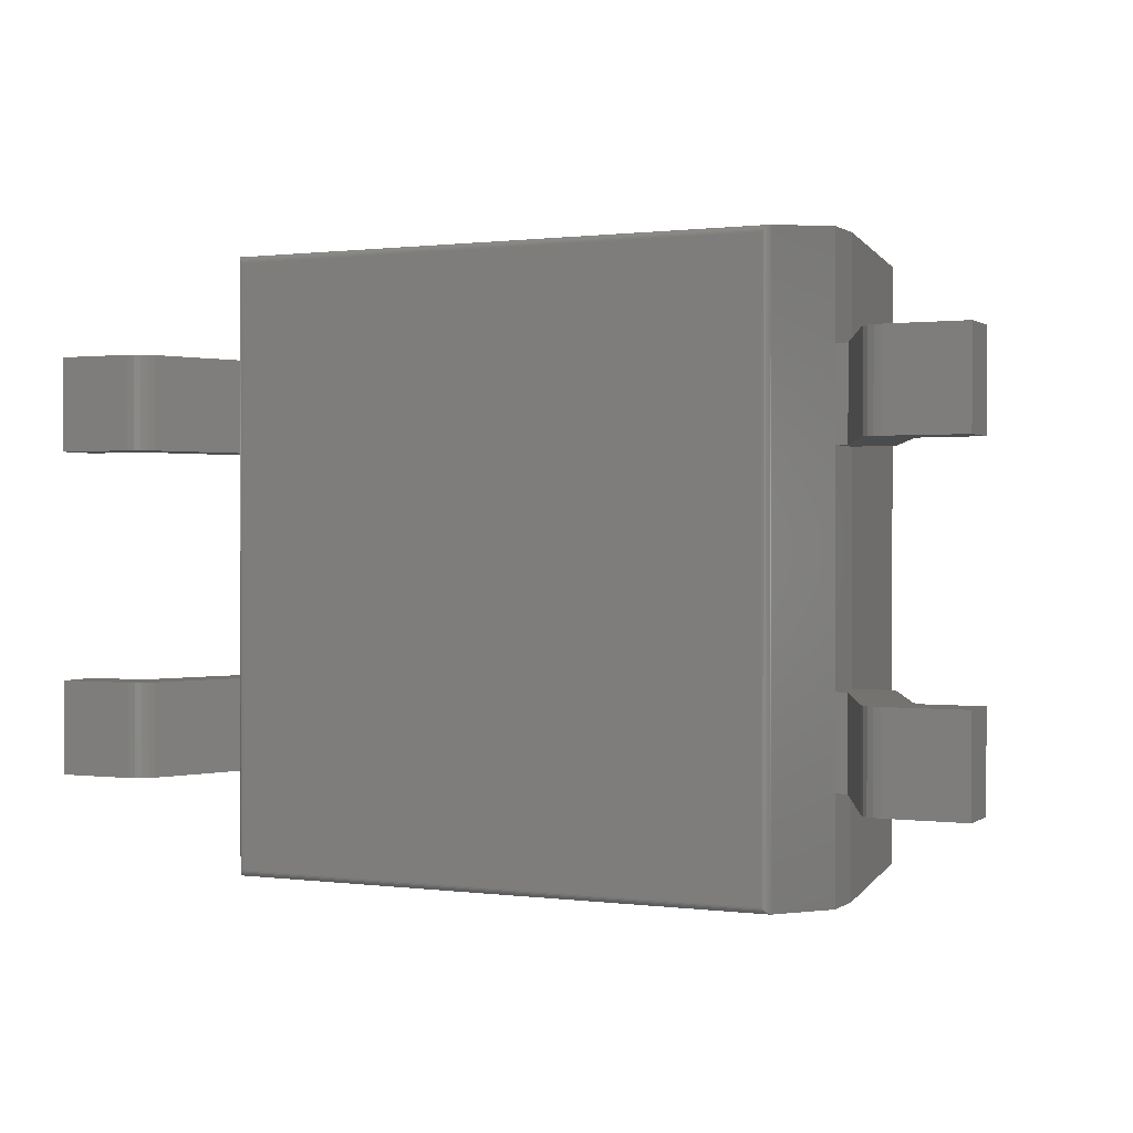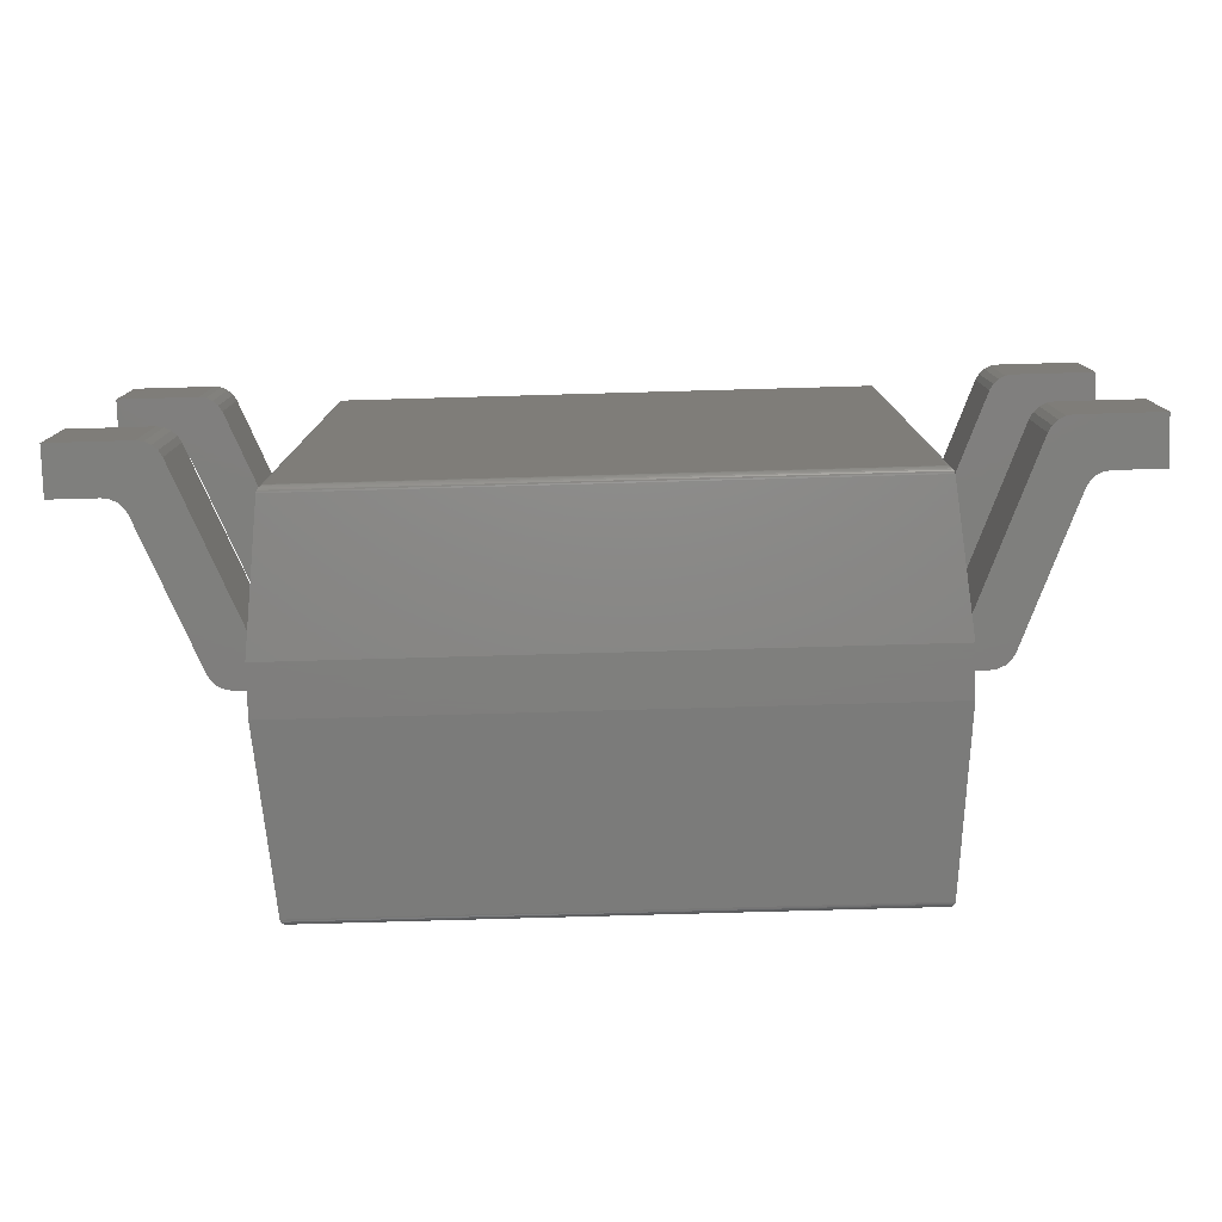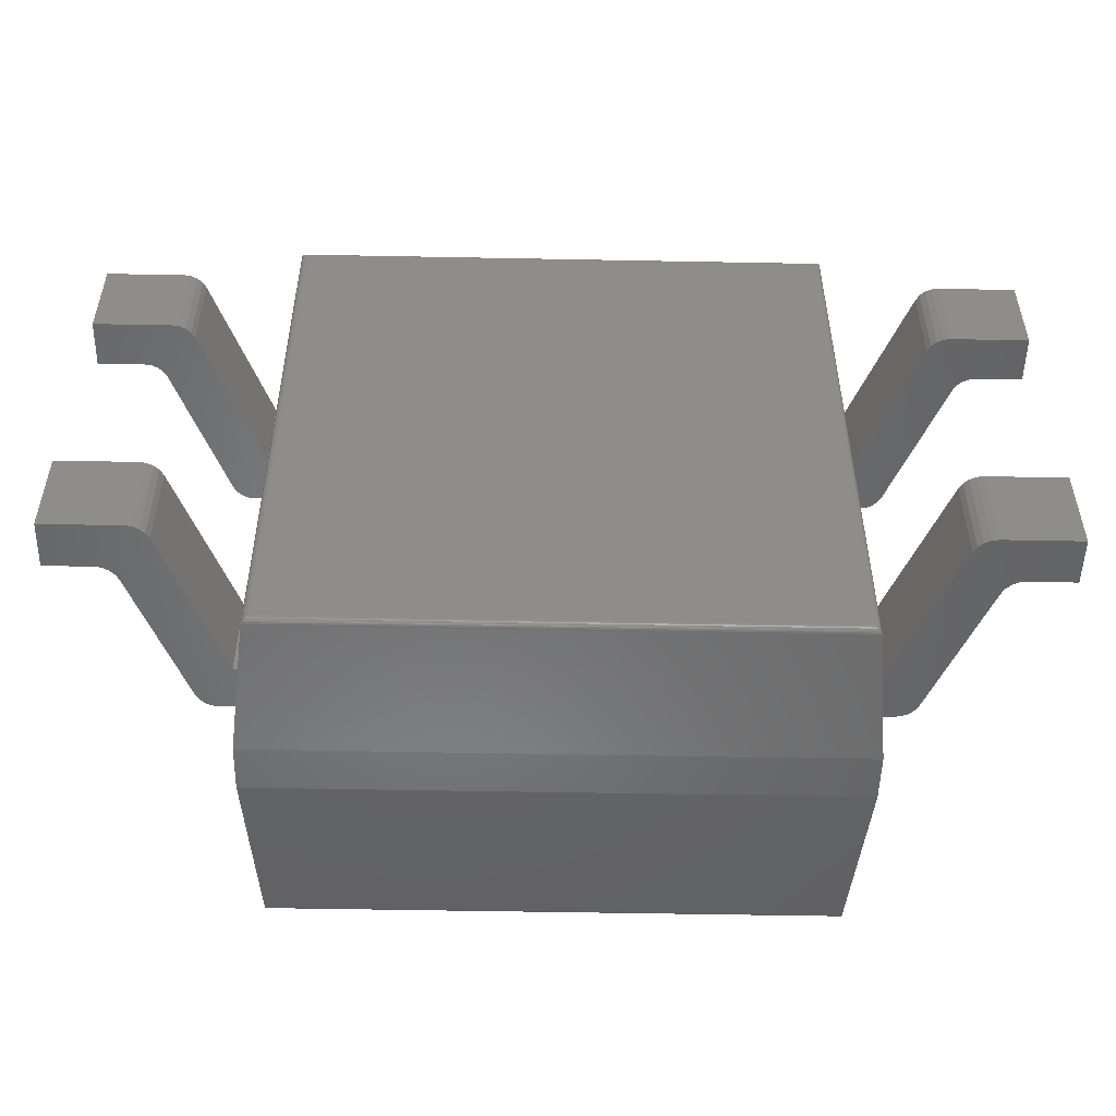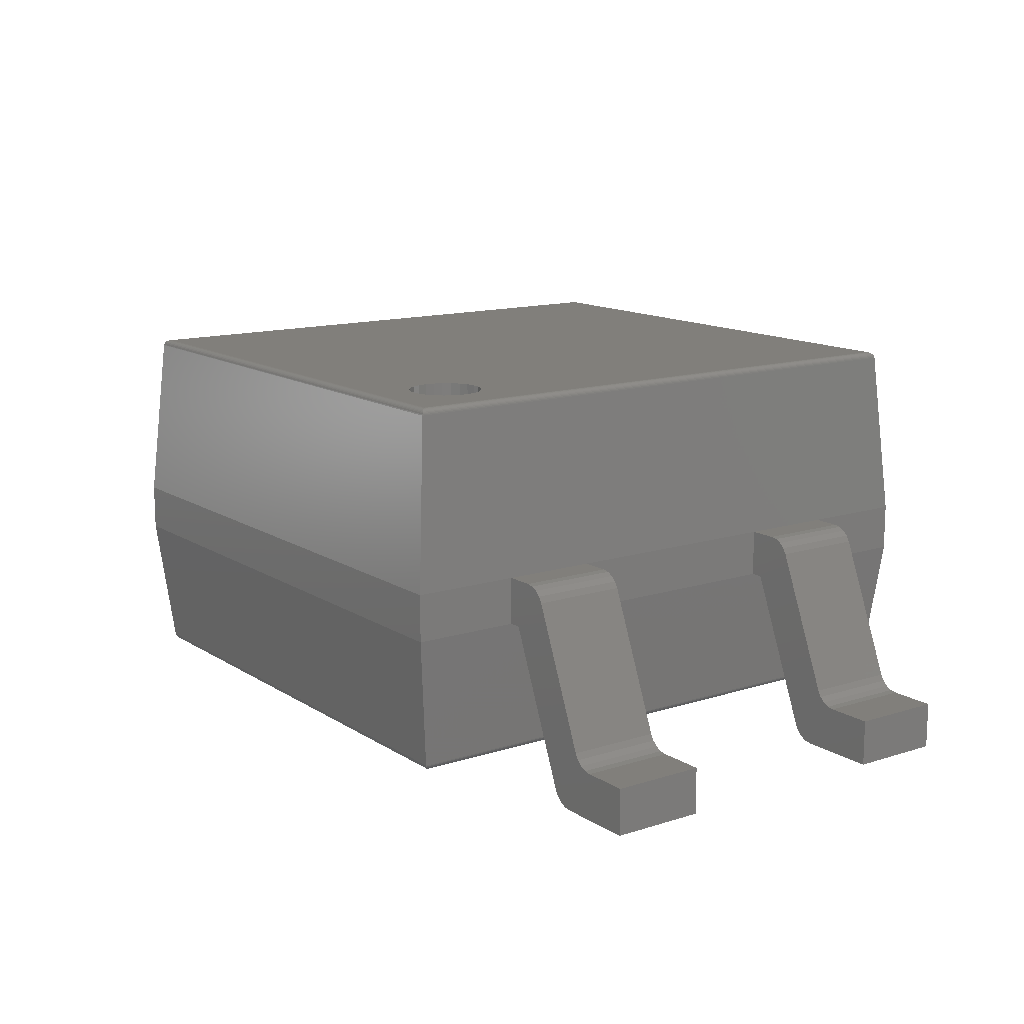
<metadata>
{"format":"stl","ext":"stl","renderer":"f3d","projection":"perspective","resolution":1024,"background":"white","views":[{"elev":0.7,"azim":-154.6,"up":"+Y"},{"elev":-78.8,"azim":-178.4,"up":"+Y"},{"elev":-51.4,"azim":178.8,"up":"+Y"},{"elev":13.4,"azim":-125.7,"up":"+Z"}]}
</metadata>
<code>
# stl→obj: 288 verts, 556 faces
v -2.15 2.35 1.234
v -2.047 -2.247 0.2448
v -2.15 -2.35 1.234
v -2.047 2.247 0.2448
v 2.15 -2.35 1.234
v 2.047 -2.247 0.2448
v -2.045 -2.245 0.2361
v -2.045 2.245 0.2361
v -2.042 -2.242 0.2278
v -2.042 2.242 0.2278
v -2.038 -2.238 0.2202
v -2.038 2.238 0.2202
v -2.032 -2.232 0.2136
v -2.032 2.232 0.2136
v -2.025 -2.225 0.2081
v -2.025 2.225 0.2081
v -2.017 -2.217 0.2039
v -2.017 2.217 0.2039
v -2.007 -2.207 0.201
v -1.997 -2.197 0.2
v -2.007 2.207 0.201
v -1.997 2.197 0.2
v -2.15 2.35 1.584
v -2.15 -2.35 1.584
v 2.15 2.35 1.234
v 2.047 2.247 0.2448
v 2.045 -2.245 0.2361
v 2.042 -2.242 0.2278
v 2.038 -2.238 0.2202
v 2.032 -2.232 0.2136
v 2.025 -2.225 0.2081
v 2.017 -2.217 0.2039
v 2.007 -2.207 0.201
v 1.997 -2.197 0.2
v 2.15 -2.35 1.584
v 1.997 2.197 0.2
v 2.013 2.213 0.2026
v 2.026 2.226 0.209
v 2.036 2.236 0.2177
v 2.042 2.242 0.2264
v 2.045 2.245 0.2354
v 2.046 2.246 0.2401
v -2.046 -2.246 2.854
v -2.046 2.246 2.854
v 2.15 2.35 1.584
v 2.046 -2.246 2.854
v -2.045 -2.245 2.863
v -2.045 2.245 2.863
v -2.042 -2.242 2.871
v -2.042 2.242 2.871
v -2.037 2.237 2.879
v -2.037 -2.237 2.879
v -2.031 2.231 2.886
v -2.031 -2.231 2.886
v -2.024 2.224 2.892
v -2.024 -2.224 2.892
v -2.016 2.216 2.896
v -2.016 -2.216 2.896
v -2.006 -2.206 2.899
v -2.006 2.206 2.899
v -1.996 -2.196 2.9
v -1.996 2.196 2.9
v 2.046 2.246 2.854
v 2.045 -2.245 2.863
v 2.042 -2.242 2.871
v 2.037 -2.237 2.879
v 2.031 -2.231 2.886
v 2.024 -2.224 2.892
v 2.016 -2.216 2.896
v 2.006 -2.206 2.899
v 1.996 -2.196 2.9
v -1.672 1.497 2.9
v -1.626 1.448 2.9
v -1.569 1.412 2.9
v -1.705 1.556 2.9
v -1.505 1.391 2.9
v -1.438 1.387 2.9
v -1.372 1.399 2.9
v -1.311 1.428 2.9
v -1.705 1.754 2.9
v -1.672 1.813 2.9
v -1.722 1.689 2.9
v -1.722 1.621 2.9
v -1.259 1.471 2.9
v -1.626 1.862 2.9
v -1.569 1.898 2.9
v -1.505 1.919 2.9
v -1.438 1.923 2.9
v -1.372 1.911 2.9
v 1.996 2.196 2.9
v -1.195 1.722 2.9
v -1.186 1.655 2.9
v -1.219 1.784 2.9
v -1.259 1.839 2.9
v -1.311 1.882 2.9
v -1.219 1.526 2.9
v -1.195 1.588 2.9
v 2.012 2.212 2.897
v 2.025 2.225 2.891
v 2.035 2.235 2.882
v 2.041 2.241 2.873
v 2.045 2.245 2.864
v 2.046 2.246 2.859
v -1.259 1.471 2.61
v -1.311 1.428 2.61
v -1.195 1.722 2.61
v -1.186 1.655 2.61
v -1.219 1.526 2.61
v -1.219 1.784 2.61
v -1.195 1.588 2.61
v -1.259 1.839 2.61
v -1.311 1.882 2.61
v -1.372 1.911 2.61
v -1.438 1.923 2.61
v -1.505 1.919 2.61
v -1.569 1.898 2.61
v -1.626 1.862 2.61
v -1.672 1.813 2.61
v -1.705 1.754 2.61
v -1.722 1.689 2.61
v -1.722 1.621 2.61
v -1.705 1.556 2.61
v -1.672 1.497 2.61
v -1.626 1.448 2.61
v -1.569 1.412 2.61
v -1.505 1.391 2.61
v -1.438 1.387 2.61
v -1.372 1.399 2.61
v 3.45 1.55 0.35
v 3.101 1.55 0.35
v 3.101 0.85 0.35
v 3.45 0.85 0.35
v 2.816 1.55 0.00754
v 2.77 1.55 0.02951
v 2.732 1.55 0.06402
v 2.867 1.55 0
v 2.705 1.55 0.1081
v 3.004 1.55 0.3795
v 2.966 1.55 0.414
v 2.939 1.55 0.4581
v 3.05 1.55 0.3575
v 3.45 1.55 0
v 2.239 1.55 1.234
v 2.15 1.55 1.584
v 2.15 1.55 1.234
v 2.356 1.55 1.584
v 2.518 1.55 1.476
v 2.492 1.55 1.52
v 2.407 1.55 1.576
v 2.454 1.55 1.554
v 3.05 0.85 0.3575
v 3.004 0.85 0.3795
v 2.966 0.85 0.414
v 2.939 0.85 0.4581
v 3.45 0.85 0
v 2.732 0.85 0.06402
v 2.77 0.85 0.02951
v 2.816 0.85 0.00754
v 2.705 0.85 0.1081
v 2.867 0.85 0
v 2.239 0.85 1.234
v 2.15 0.85 1.234
v 2.15 0.85 1.584
v 2.356 0.85 1.584
v 2.518 0.85 1.476
v 2.454 0.85 1.554
v 2.407 0.85 1.576
v 2.492 0.85 1.52
v -3.101 1.55 0.35
v -3.45 1.55 0.35
v -3.45 0.85 0.35
v -3.101 0.85 0.35
v -2.867 1.55 0
v -3.45 1.55 0
v -3.05 1.55 0.3575
v -2.732 1.55 0.06402
v -2.816 1.55 0.00754
v -2.77 1.55 0.02951
v -3.004 1.55 0.3795
v -2.705 1.55 0.1081
v -2.966 1.55 0.414
v -2.939 1.55 0.4581
v -2.239 1.55 1.234
v -2.518 1.55 1.476
v -2.454 1.55 1.554
v -2.492 1.55 1.52
v -2.407 1.55 1.576
v -2.356 1.55 1.584
v -2.15 1.55 1.584
v -2.15 1.55 1.234
v -3.05 0.85 0.3575
v -3.004 0.85 0.3795
v -2.966 0.85 0.414
v -2.939 0.85 0.4581
v -3.45 0.85 0
v -2.867 0.85 0
v -2.816 0.85 0.00754
v -2.732 0.85 0.06402
v -2.77 0.85 0.02951
v -2.705 0.85 0.1081
v -2.518 0.85 1.476
v -2.239 0.85 1.234
v -2.492 0.85 1.52
v -2.454 0.85 1.554
v -2.407 0.85 1.576
v -2.356 0.85 1.584
v -2.15 0.85 1.234
v -2.15 0.85 1.584
v 3.45 -0.85 0.35
v 3.101 -0.85 0.35
v 3.101 -1.55 0.35
v 3.45 -1.55 0.35
v 2.816 -0.85 0.00754
v 2.77 -0.85 0.02951
v 2.732 -0.85 0.06402
v 2.867 -0.85 0
v 2.705 -0.85 0.1081
v 3.004 -0.85 0.3795
v 2.966 -0.85 0.414
v 2.939 -0.85 0.4581
v 3.05 -0.85 0.3575
v 3.45 -0.85 0
v 2.239 -0.85 1.234
v 2.15 -0.85 1.584
v 2.15 -0.85 1.234
v 2.356 -0.85 1.584
v 2.518 -0.85 1.476
v 2.492 -0.85 1.52
v 2.407 -0.85 1.576
v 2.454 -0.85 1.554
v 3.05 -1.55 0.3575
v 3.004 -1.55 0.3795
v 2.966 -1.55 0.414
v 2.939 -1.55 0.4581
v 3.45 -1.55 0
v 2.732 -1.55 0.06402
v 2.77 -1.55 0.02951
v 2.816 -1.55 0.00754
v 2.705 -1.55 0.1081
v 2.867 -1.55 0
v 2.239 -1.55 1.234
v 2.15 -1.55 1.234
v 2.15 -1.55 1.584
v 2.356 -1.55 1.584
v 2.518 -1.55 1.476
v 2.454 -1.55 1.554
v 2.407 -1.55 1.576
v 2.492 -1.55 1.52
v -3.101 -0.85 0.35
v -3.45 -0.85 0.35
v -3.45 -1.55 0.35
v -3.101 -1.55 0.35
v -2.867 -0.85 0
v -3.45 -0.85 0
v -3.05 -0.85 0.3575
v -2.732 -0.85 0.06402
v -2.816 -0.85 0.00754
v -2.77 -0.85 0.02951
v -3.004 -0.85 0.3795
v -2.705 -0.85 0.1081
v -2.966 -0.85 0.414
v -2.939 -0.85 0.4581
v -2.239 -0.85 1.234
v -2.518 -0.85 1.476
v -2.454 -0.85 1.554
v -2.492 -0.85 1.52
v -2.407 -0.85 1.576
v -2.356 -0.85 1.584
v -2.15 -0.85 1.584
v -2.15 -0.85 1.234
v -3.05 -1.55 0.3575
v -3.004 -1.55 0.3795
v -2.966 -1.55 0.414
v -2.939 -1.55 0.4581
v -3.45 -1.55 0
v -2.867 -1.55 0
v -2.816 -1.55 0.00754
v -2.732 -1.55 0.06402
v -2.77 -1.55 0.02951
v -2.705 -1.55 0.1081
v -2.518 -1.55 1.476
v -2.239 -1.55 1.234
v -2.492 -1.55 1.52
v -2.454 -1.55 1.554
v -2.407 -1.55 1.576
v -2.356 -1.55 1.584
v -2.15 -1.55 1.234
v -2.15 -1.55 1.584
f 1 2 3
f 4 2 1
f 3 2 5
f 5 2 6
f 7 2 8
f 2 4 8
f 9 7 10
f 7 8 10
f 11 9 12
f 9 10 12
f 13 11 14
f 11 12 14
f 15 13 16
f 13 14 16
f 17 15 18
f 19 17 18
f 15 16 18
f 20 19 21
f 19 18 21
f 20 21 22
f 23 1 3
f 23 3 24
f 25 4 1
f 26 4 25
f 27 2 7
f 27 6 2
f 28 7 9
f 28 27 7
f 29 9 11
f 29 28 9
f 30 11 13
f 30 29 11
f 31 13 15
f 31 30 13
f 32 15 17
f 32 31 15
f 33 17 19
f 33 32 17
f 34 19 20
f 34 33 19
f 3 5 35
f 24 3 35
f 5 6 25
f 25 6 26
f 20 22 36
f 34 20 36
f 36 22 21
f 37 21 18
f 37 36 21
f 38 16 14
f 38 18 16
f 38 37 18
f 39 14 12
f 39 38 14
f 40 12 10
f 40 39 12
f 41 10 8
f 41 40 10
f 42 8 4
f 42 41 8
f 26 42 4
f 24 43 23
f 23 43 44
f 45 25 1
f 45 1 23
f 33 34 36
f 32 33 37
f 33 36 37
f 30 31 38
f 31 32 38
f 32 37 38
f 29 30 39
f 30 38 39
f 28 29 40
f 29 39 40
f 27 28 41
f 28 40 41
f 6 27 42
f 27 41 42
f 6 42 26
f 5 25 45
f 35 5 45
f 35 43 24
f 46 43 35
f 44 43 47
f 48 47 49
f 48 44 47
f 50 48 49
f 51 49 52
f 51 50 49
f 53 52 54
f 53 51 52
f 55 54 56
f 55 53 54
f 57 56 58
f 57 58 59
f 57 55 56
f 60 59 61
f 60 57 59
f 62 60 61
f 23 44 45
f 45 44 63
f 45 46 35
f 63 46 45
f 47 43 64
f 43 46 64
f 49 47 65
f 52 49 65
f 47 64 65
f 54 52 66
f 52 65 66
f 56 54 67
f 54 66 67
f 58 56 68
f 56 67 68
f 59 58 69
f 58 68 69
f 61 59 70
f 59 69 70
f 61 70 71
f 72 61 73
f 74 73 61
f 75 61 72
f 76 74 61
f 77 76 61
f 78 77 61
f 79 61 71
f 79 78 61
f 62 80 81
f 62 82 80
f 62 83 82
f 62 75 83
f 62 61 75
f 84 79 71
f 85 62 81
f 86 62 85
f 87 62 86
f 88 62 87
f 89 62 88
f 90 91 92
f 90 93 91
f 90 94 93
f 90 95 94
f 90 96 84
f 90 97 96
f 90 92 97
f 90 84 71
f 90 62 89
f 90 89 95
f 60 62 90
f 57 60 98
f 60 90 98
f 53 55 99
f 55 57 99
f 57 98 99
f 51 53 100
f 53 99 100
f 50 51 101
f 51 100 101
f 48 50 102
f 50 101 102
f 44 48 103
f 48 102 103
f 44 103 63
f 90 71 70
f 98 70 69
f 98 90 70
f 99 68 67
f 99 69 68
f 99 98 69
f 100 67 66
f 100 99 67
f 101 66 65
f 101 100 66
f 102 65 64
f 102 101 65
f 103 64 46
f 103 102 64
f 63 103 46
f 104 105 79
f 105 78 79
f 106 107 92
f 108 104 84
f 104 79 84
f 109 106 91
f 106 92 91
f 110 108 96
f 108 84 96
f 111 109 93
f 107 110 97
f 109 91 93
f 110 96 97
f 107 97 92
f 111 93 94
f 112 111 95
f 113 112 95
f 111 94 95
f 114 113 89
f 113 95 89
f 114 89 88
f 115 114 87
f 116 115 87
f 114 88 87
f 116 87 86
f 117 116 85
f 118 117 85
f 116 86 85
f 118 85 81
f 119 118 80
f 120 119 80
f 118 81 80
f 121 120 82
f 120 80 82
f 121 82 83
f 121 83 75
f 122 121 75
f 123 122 75
f 123 75 72
f 124 123 72
f 125 124 73
f 124 72 73
f 126 125 74
f 125 73 74
f 127 126 76
f 126 74 76
f 127 76 77
f 128 127 78
f 105 128 78
f 127 77 78
f 121 122 123
f 120 123 124
f 120 121 123
f 128 124 125
f 128 125 126
f 128 126 127
f 119 124 128
f 119 120 124
f 105 119 128
f 118 119 105
f 104 118 105
f 116 117 118
f 110 104 108
f 110 118 104
f 106 110 107
f 113 114 115
f 113 115 116
f 113 116 118
f 113 118 110
f 113 110 106
f 111 106 109
f 111 112 113
f 111 113 106
f 129 130 131
f 129 131 132
f 133 134 135
f 136 135 137
f 136 133 135
f 138 136 137
f 138 137 139
f 140 139 137
f 141 136 138
f 130 142 136
f 130 136 141
f 143 140 137
f 144 143 145
f 129 142 130
f 146 143 144
f 147 143 146
f 147 140 143
f 148 149 150
f 148 146 149
f 148 147 146
f 151 131 141
f 152 151 141
f 131 130 141
f 152 141 138
f 153 152 139
f 154 153 139
f 152 138 139
f 154 139 140
f 155 142 129
f 132 155 129
f 156 157 158
f 159 156 160
f 156 158 160
f 159 160 152
f 153 159 152
f 159 153 154
f 152 160 151
f 160 155 131
f 151 160 131
f 159 154 161
f 162 161 163
f 131 155 132
f 163 161 164
f 164 161 165
f 161 154 165
f 166 167 168
f 167 164 168
f 164 165 168
f 155 160 142
f 160 136 142
f 133 160 158
f 133 158 157
f 133 136 160
f 134 133 157
f 135 157 156
f 135 156 159
f 135 134 157
f 137 135 159
f 137 159 161
f 143 137 161
f 161 162 145
f 161 145 143
f 144 145 163
f 145 162 163
f 165 154 140
f 165 140 147
f 146 144 163
f 146 163 164
f 168 165 148
f 166 168 148
f 165 147 148
f 167 166 150
f 166 148 150
f 164 167 149
f 167 150 149
f 164 149 146
f 169 170 171
f 169 171 172
f 169 173 174
f 169 174 170
f 175 173 169
f 176 177 173
f 176 178 177
f 179 173 175
f 180 176 173
f 180 173 179
f 181 180 179
f 182 180 181
f 183 182 184
f 183 180 182
f 185 184 186
f 187 184 185
f 188 183 184
f 188 184 187
f 189 190 183
f 189 183 188
f 175 172 191
f 175 191 192
f 175 169 172
f 179 175 192
f 181 192 193
f 181 193 194
f 181 179 192
f 182 181 194
f 170 174 195
f 170 195 171
f 195 196 172
f 171 195 172
f 172 196 191
f 196 197 198
f 197 199 198
f 191 196 192
f 196 198 200
f 192 196 200
f 192 200 193
f 193 200 194
f 201 194 202
f 194 200 202
f 203 201 204
f 204 201 205
f 201 202 206
f 205 201 206
f 202 207 208
f 206 202 208
f 195 174 173
f 196 195 173
f 197 196 177
f 199 197 177
f 196 173 177
f 198 199 178
f 199 177 178
f 198 178 176
f 200 198 180
f 198 176 180
f 202 200 180
f 202 180 183
f 207 202 183
f 207 183 190
f 207 190 189
f 208 207 189
f 182 194 201
f 184 182 201
f 189 206 208
f 189 188 206
f 184 201 203
f 186 203 204
f 186 184 203
f 185 204 205
f 185 186 204
f 187 205 206
f 187 185 205
f 188 187 206
f 209 210 211
f 209 211 212
f 213 214 215
f 216 215 217
f 216 213 215
f 218 216 217
f 218 217 219
f 220 219 217
f 221 216 218
f 210 222 216
f 210 216 221
f 223 220 217
f 224 223 225
f 209 222 210
f 226 223 224
f 227 223 226
f 227 220 223
f 228 229 230
f 228 226 229
f 228 227 226
f 231 211 221
f 211 210 221
f 232 231 218
f 233 232 218
f 231 221 218
f 234 233 219
f 233 218 219
f 234 219 220
f 235 222 209
f 212 235 209
f 236 237 238
f 239 236 240
f 236 238 240
f 239 240 232
f 233 239 232
f 239 233 234
f 232 240 231
f 240 235 211
f 231 240 211
f 239 234 241
f 242 241 243
f 211 235 212
f 243 241 244
f 244 241 245
f 241 234 245
f 246 247 248
f 247 244 248
f 244 245 248
f 235 240 222
f 240 216 222
f 213 240 238
f 213 216 240
f 214 238 237
f 214 237 236
f 214 213 238
f 215 236 239
f 215 214 236
f 217 215 239
f 217 239 241
f 223 217 241
f 241 242 225
f 241 225 223
f 224 225 243
f 225 242 243
f 245 234 220
f 245 220 227
f 226 224 243
f 226 243 244
f 248 245 228
f 246 248 228
f 245 227 228
f 247 246 230
f 246 228 230
f 244 247 229
f 247 230 229
f 244 229 226
f 249 250 251
f 249 251 252
f 249 253 254
f 249 254 250
f 255 253 249
f 256 257 253
f 256 258 257
f 259 253 255
f 260 256 253
f 260 253 259
f 261 260 259
f 262 260 261
f 263 262 264
f 263 260 262
f 265 264 266
f 267 264 265
f 268 263 264
f 268 264 267
f 269 270 263
f 269 263 268
f 255 252 271
f 255 249 252
f 259 271 272
f 259 272 273
f 259 255 271
f 261 273 274
f 261 259 273
f 262 261 274
f 250 254 275
f 250 275 251
f 275 276 252
f 251 275 252
f 252 276 271
f 276 277 278
f 277 279 278
f 271 276 272
f 276 278 280
f 272 276 280
f 272 280 273
f 273 280 274
f 281 274 282
f 274 280 282
f 283 281 284
f 284 281 285
f 281 282 286
f 285 281 286
f 282 287 288
f 286 282 288
f 275 254 253
f 276 275 253
f 277 276 257
f 279 277 257
f 276 253 257
f 278 279 258
f 279 257 258
f 278 258 256
f 280 278 260
f 278 256 260
f 282 280 260
f 282 260 263
f 287 282 263
f 287 263 270
f 287 270 269
f 288 287 269
f 262 274 281
f 264 262 281
f 269 286 288
f 269 268 286
f 264 281 283
f 266 283 284
f 266 264 283
f 265 284 285
f 265 266 284
f 267 285 286
f 267 265 285
f 268 267 286

</code>
